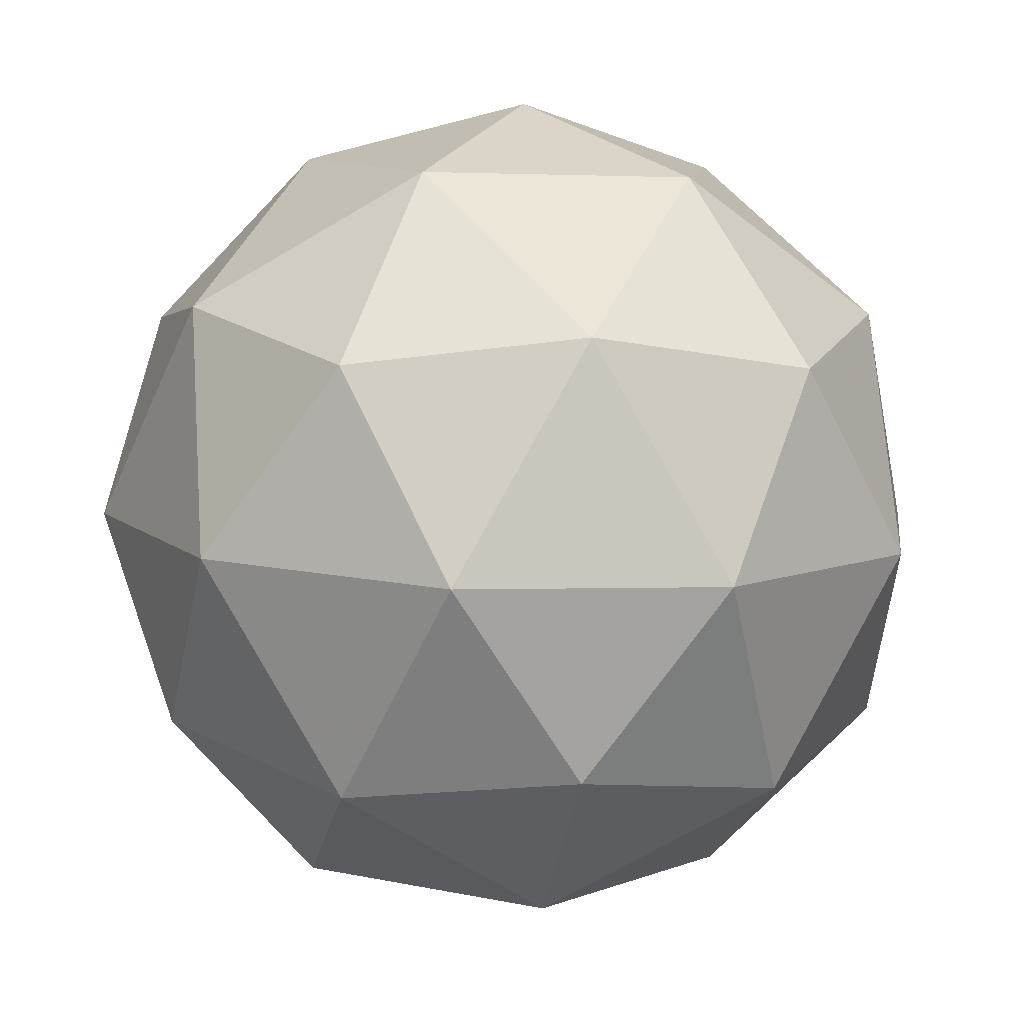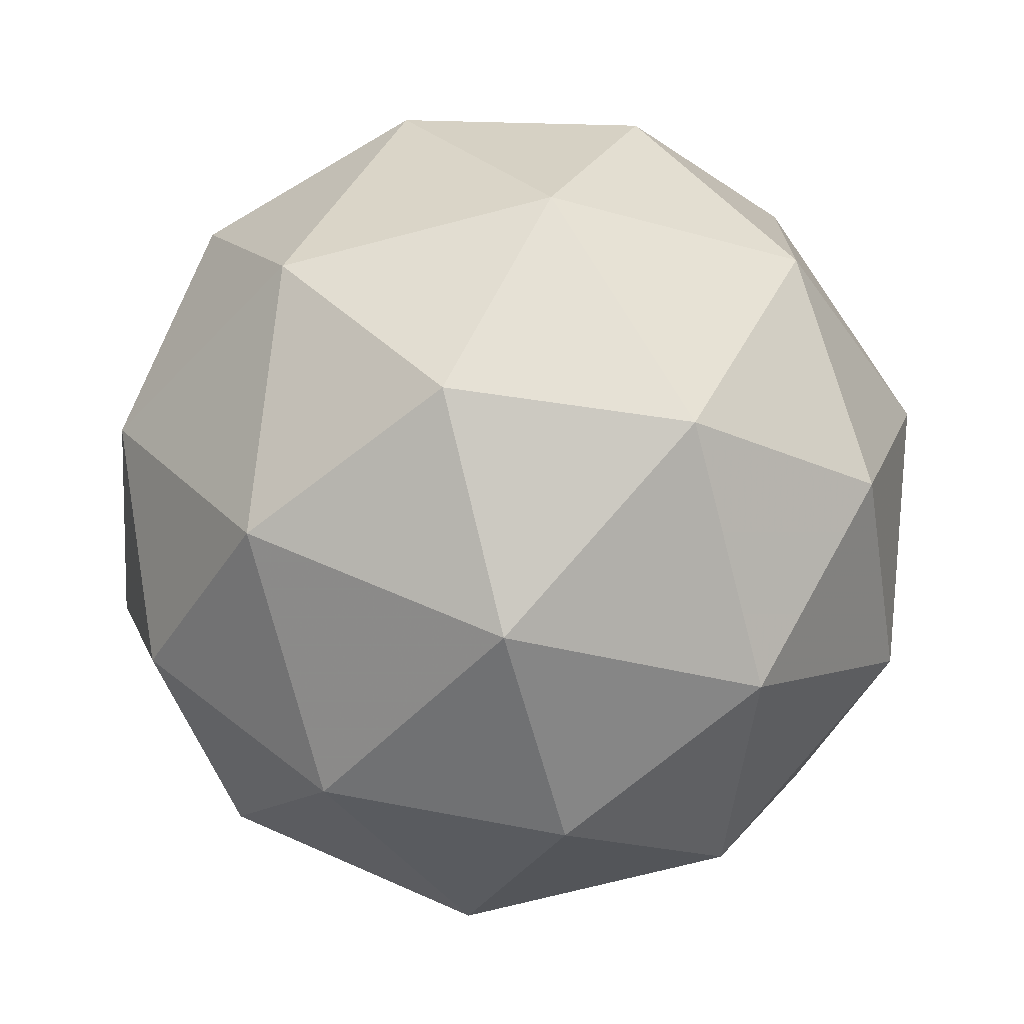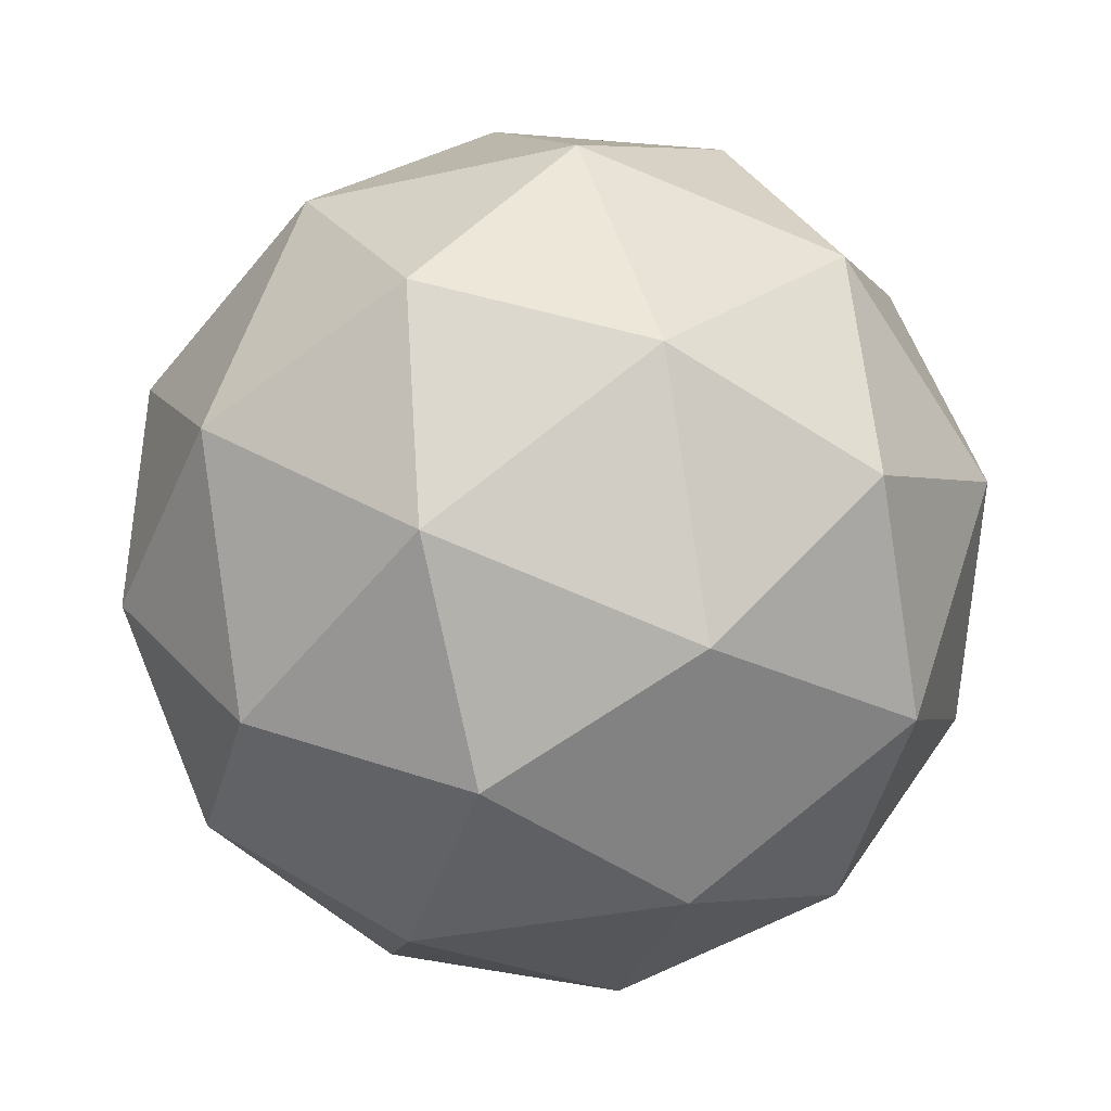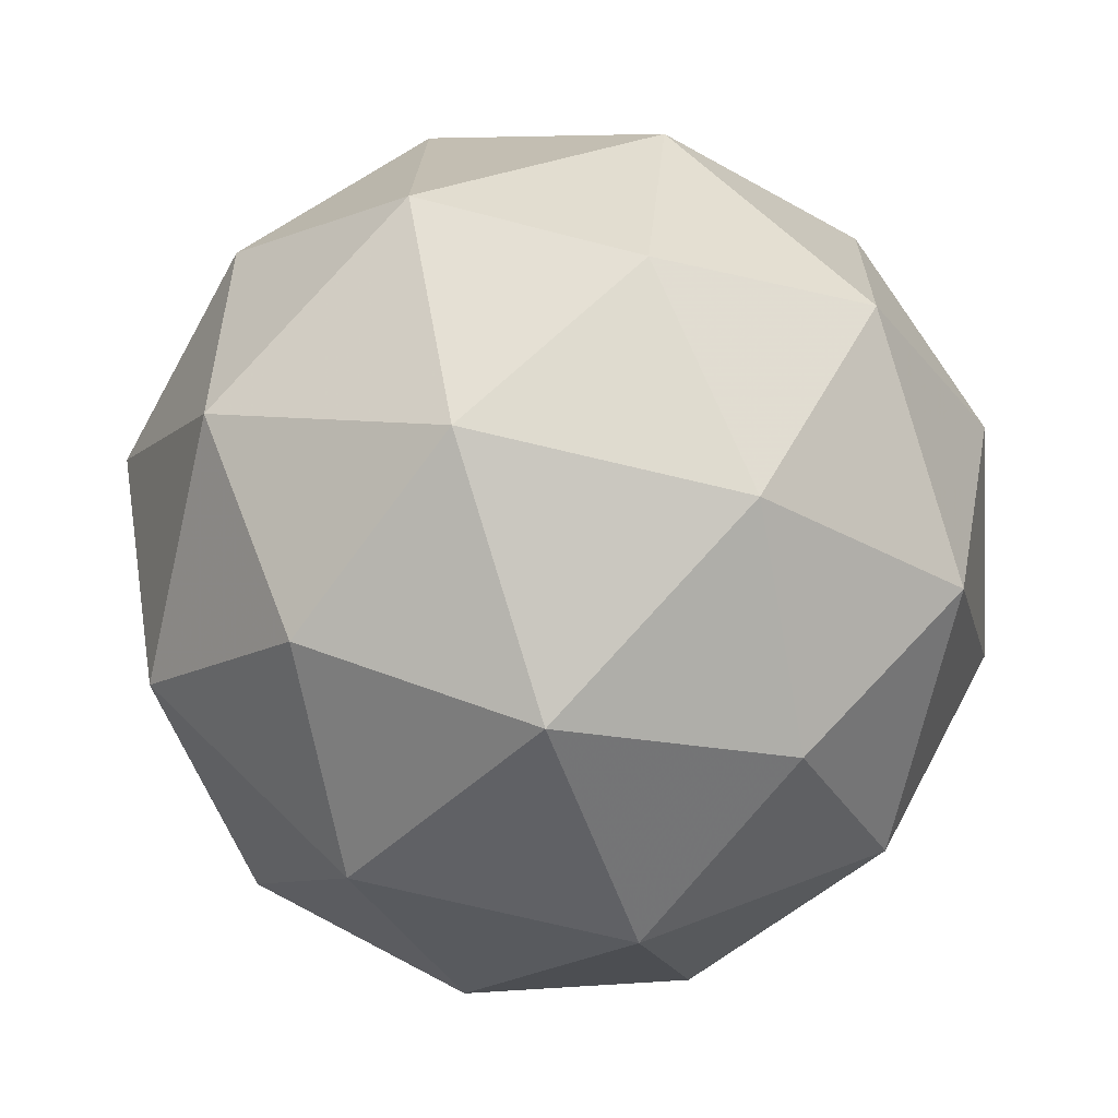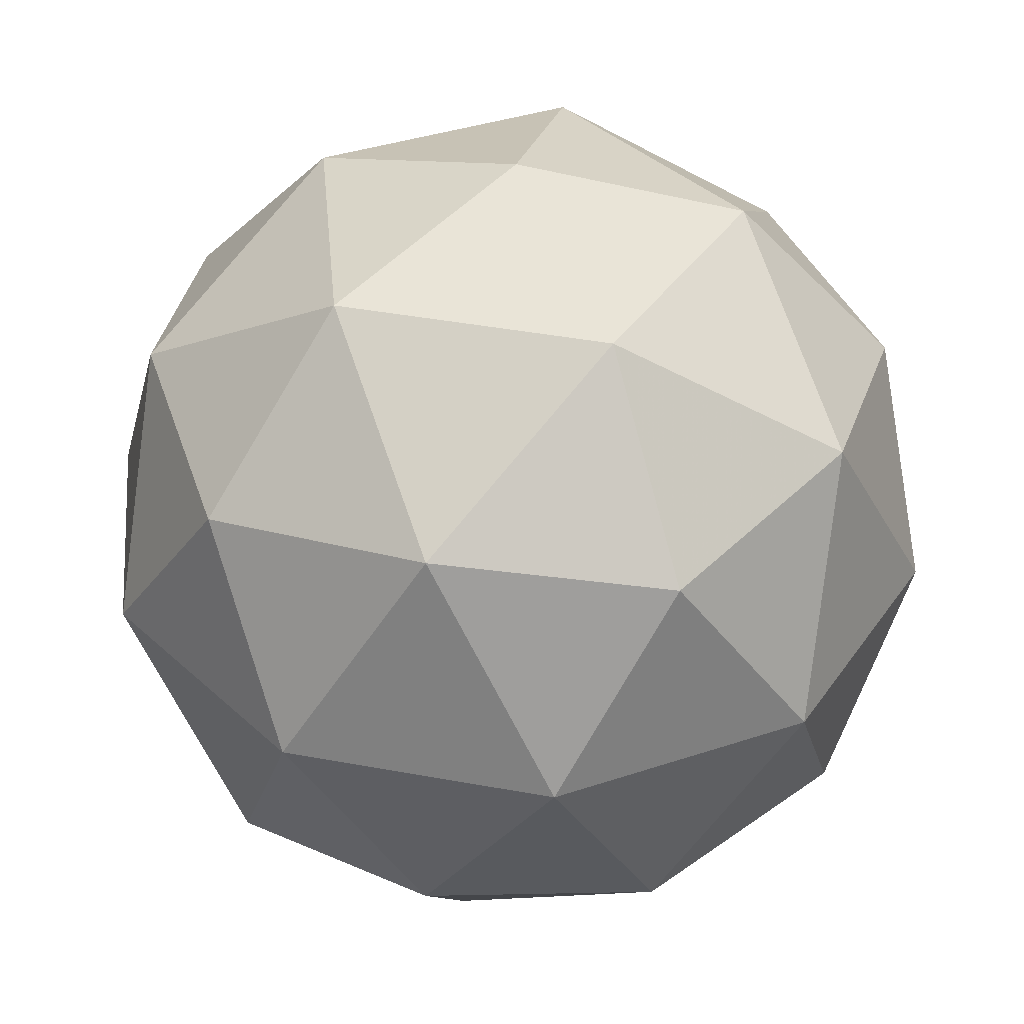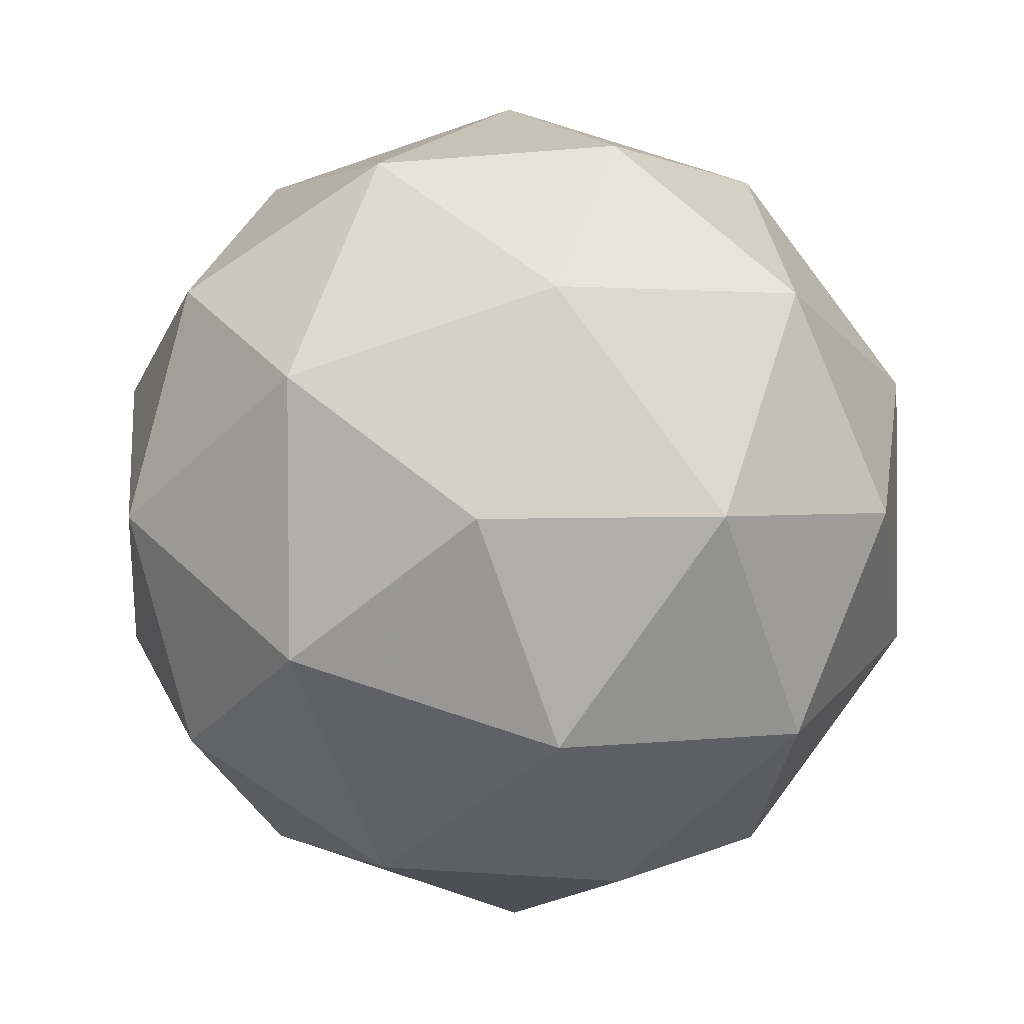
<metadata>
{"format":"obj","ext":"obj","renderer":"f3d","projection":"perspective","resolution":1024,"background":"white","views":[{"elev":-46.4,"azim":-92.3,"up":"+Z"},{"elev":67.5,"azim":-169.0,"up":"+Z"},{"elev":20.2,"azim":-164.1,"up":"+Y"},{"elev":55.6,"azim":31.1,"up":"+Z"},{"elev":49.7,"azim":-36.8,"up":"+Z"},{"elev":-51.8,"azim":-6.8,"up":"+Y"}]}
</metadata>
<code>
v 3.077 -1.658 -2.584
v 3.042 -1.651 -2.508
v 3.124 -1.671 -2.515
v 3.132 -1.722 -2.581
v 3.056 -1.733 -2.615
v 3 -1.689 -2.57
v 3.075 -1.71 -2.458
v 3.131 -1.754 -2.503
v 3.089 -1.792 -2.565
v 3.008 -1.772 -2.558
v 2.999 -1.721 -2.492
v 3.054 -1.785 -2.489
v 3.106 -1.655 -2.552
v 3.059 -1.643 -2.547
v 3.086 -1.65 -2.507
v 3.013 -1.661 -2.539
v 3.034 -1.665 -2.584
v 3.111 -1.685 -2.59
v 3.139 -1.692 -2.55
v 3.067 -1.691 -2.61
v 3.099 -1.729 -2.609
v 3.022 -1.709 -2.602
v 3.013 -1.68 -2.493
v 2.988 -1.702 -2.53
v 3.105 -1.685 -2.478
v 3.058 -1.673 -2.473
v 3.143 -1.741 -2.543
v 3.138 -1.711 -2.504
v 3.074 -1.77 -2.599
v 3.118 -1.763 -2.58
v 2.993 -1.732 -2.569
v 3.026 -1.758 -2.595
v 3.032 -1.714 -2.464
v 3.11 -1.734 -2.471
v 3.118 -1.782 -2.534
v 3.045 -1.793 -2.566
v 2.992 -1.751 -2.523
v 3.064 -1.752 -2.462
v 3.02 -1.759 -2.482
v 3.097 -1.778 -2.489
v 3.072 -1.801 -2.526
v 3.025 -1.789 -2.521
f 1 14 13
f 2 14 16
f 1 13 18
f 1 18 20
f 1 20 17
f 2 16 23
f 3 15 25
f 4 19 27
f 5 21 29
f 6 22 31
f 2 23 26
f 3 25 28
f 4 27 30
f 5 29 32
f 6 31 24
f 7 33 38
f 8 34 40
f 9 35 41
f 10 36 42
f 11 37 39
f 39 42 12
f 39 37 42
f 37 10 42
f 42 41 12
f 42 36 41
f 36 9 41
f 41 40 12
f 41 35 40
f 35 8 40
f 40 38 12
f 40 34 38
f 34 7 38
f 38 39 12
f 38 33 39
f 33 11 39
f 24 37 11
f 24 31 37
f 31 10 37
f 32 36 10
f 32 29 36
f 29 9 36
f 30 35 9
f 30 27 35
f 27 8 35
f 28 34 8
f 28 25 34
f 25 7 34
f 26 33 7
f 26 23 33
f 23 11 33
f 31 32 10
f 31 22 32
f 22 5 32
f 29 30 9
f 29 21 30
f 21 4 30
f 27 28 8
f 27 19 28
f 19 3 28
f 25 26 7
f 25 15 26
f 15 2 26
f 23 24 11
f 23 16 24
f 16 6 24
f 17 22 6
f 17 20 22
f 20 5 22
f 20 21 5
f 20 18 21
f 18 4 21
f 18 19 4
f 18 13 19
f 13 3 19
f 16 17 6
f 16 14 17
f 14 1 17
f 13 15 3
f 13 14 15
f 14 2 15

</code>
